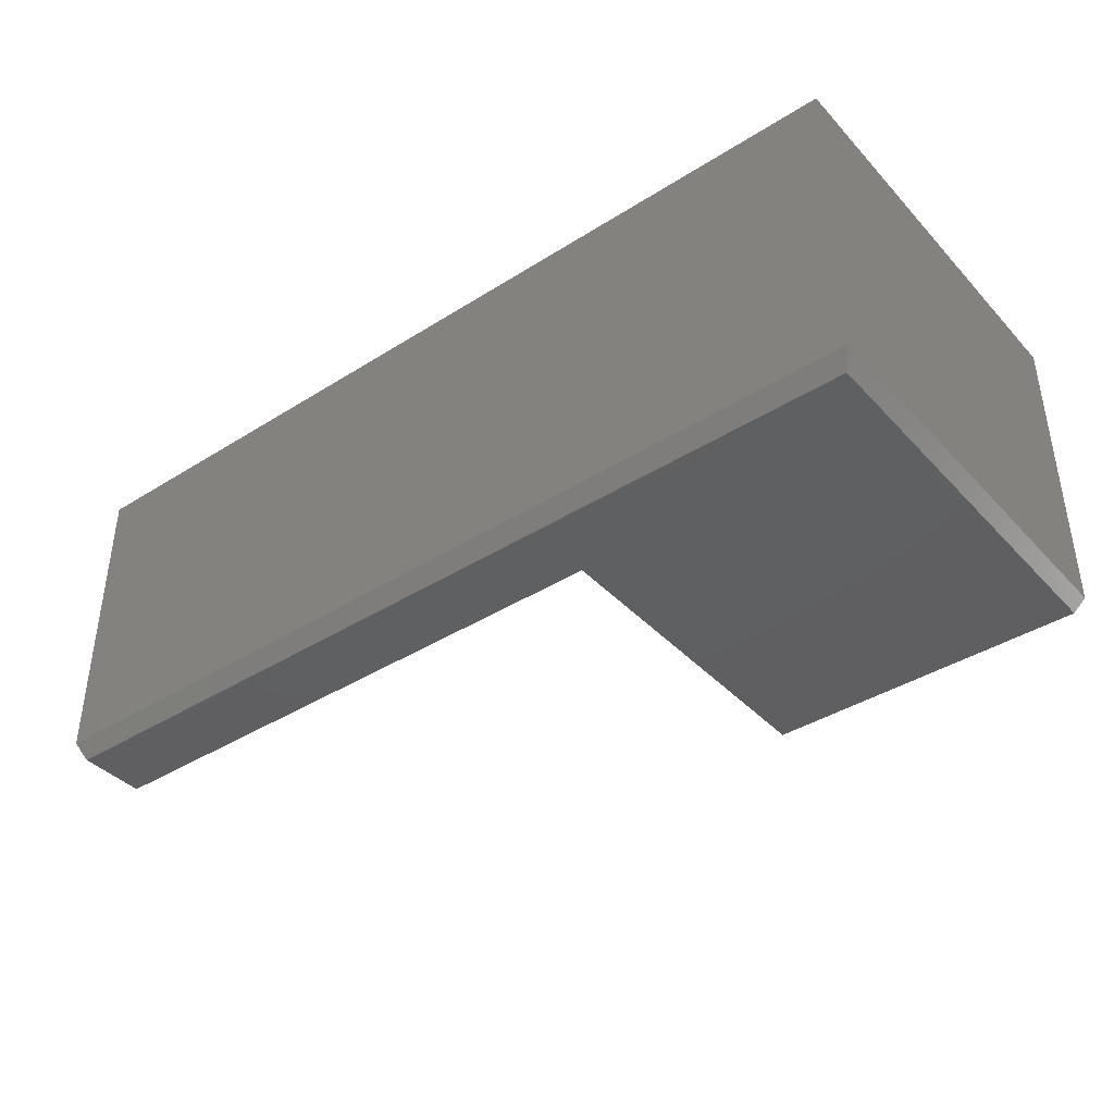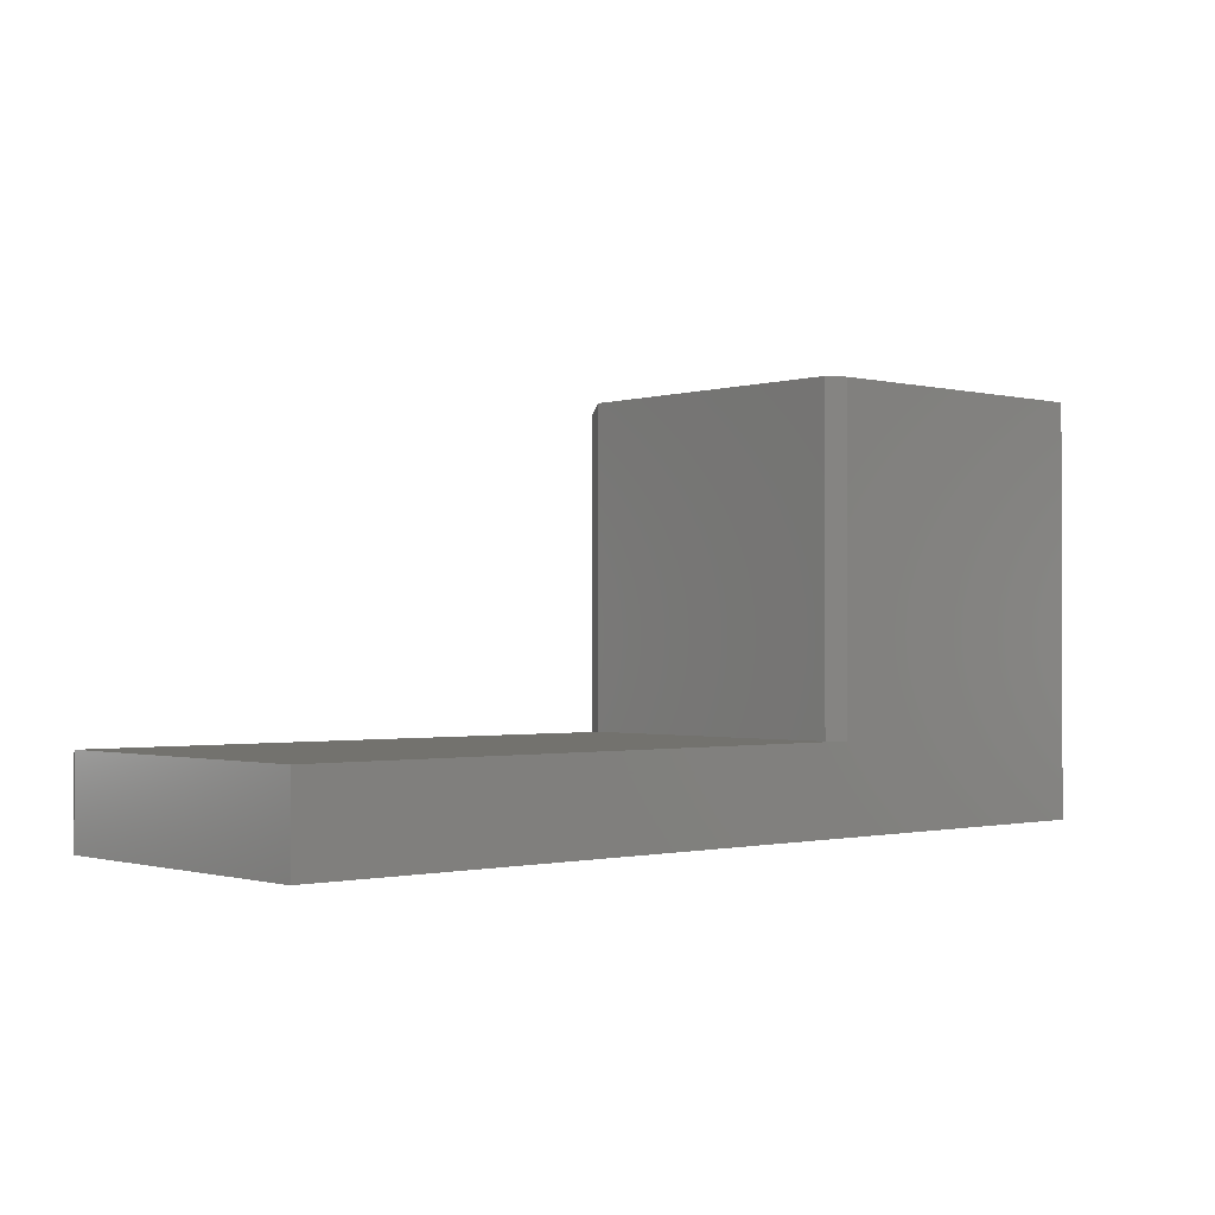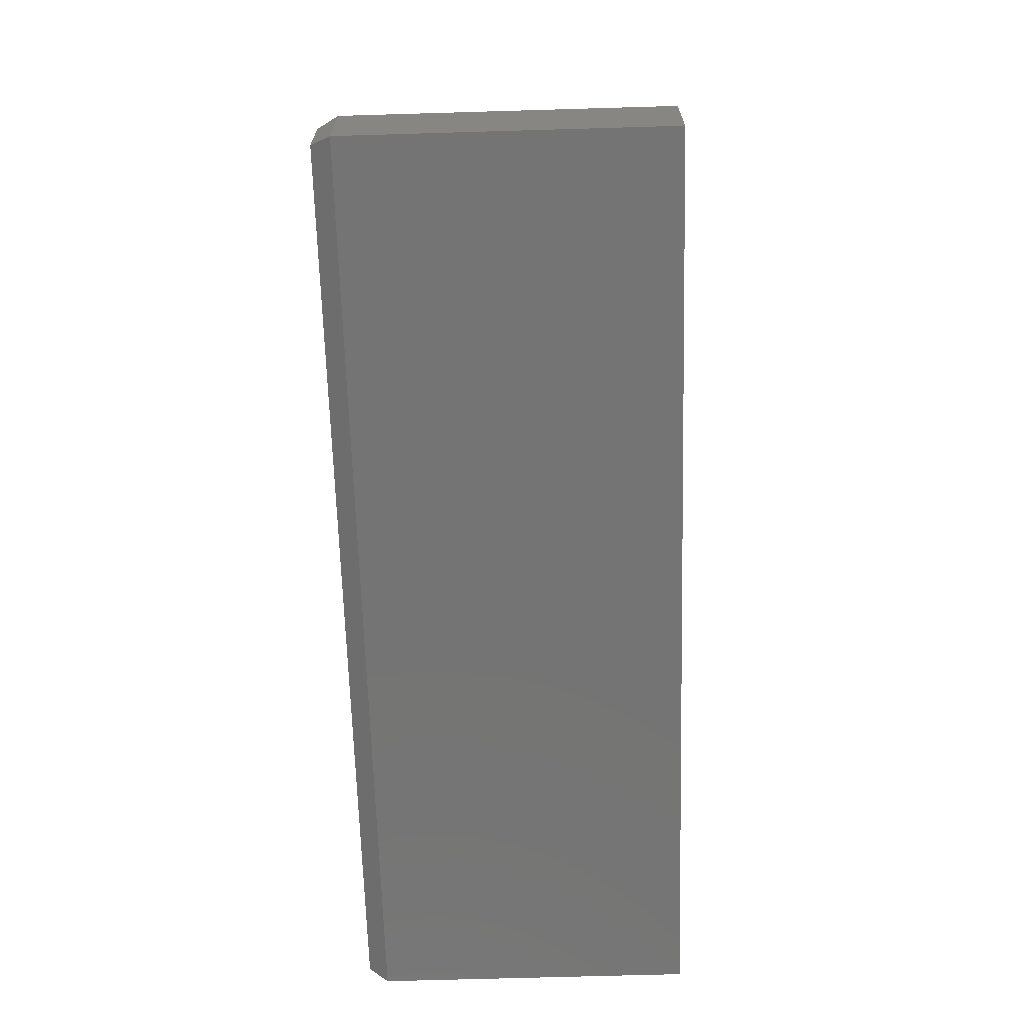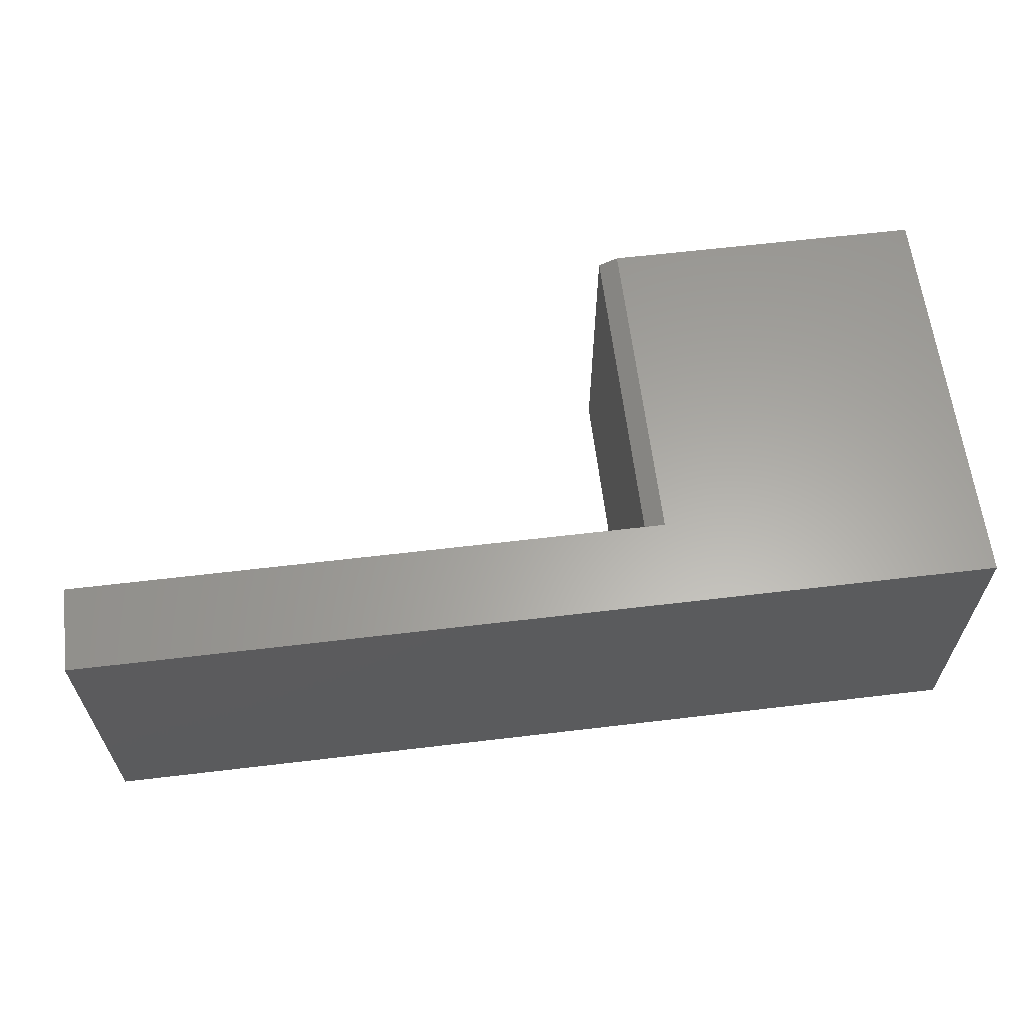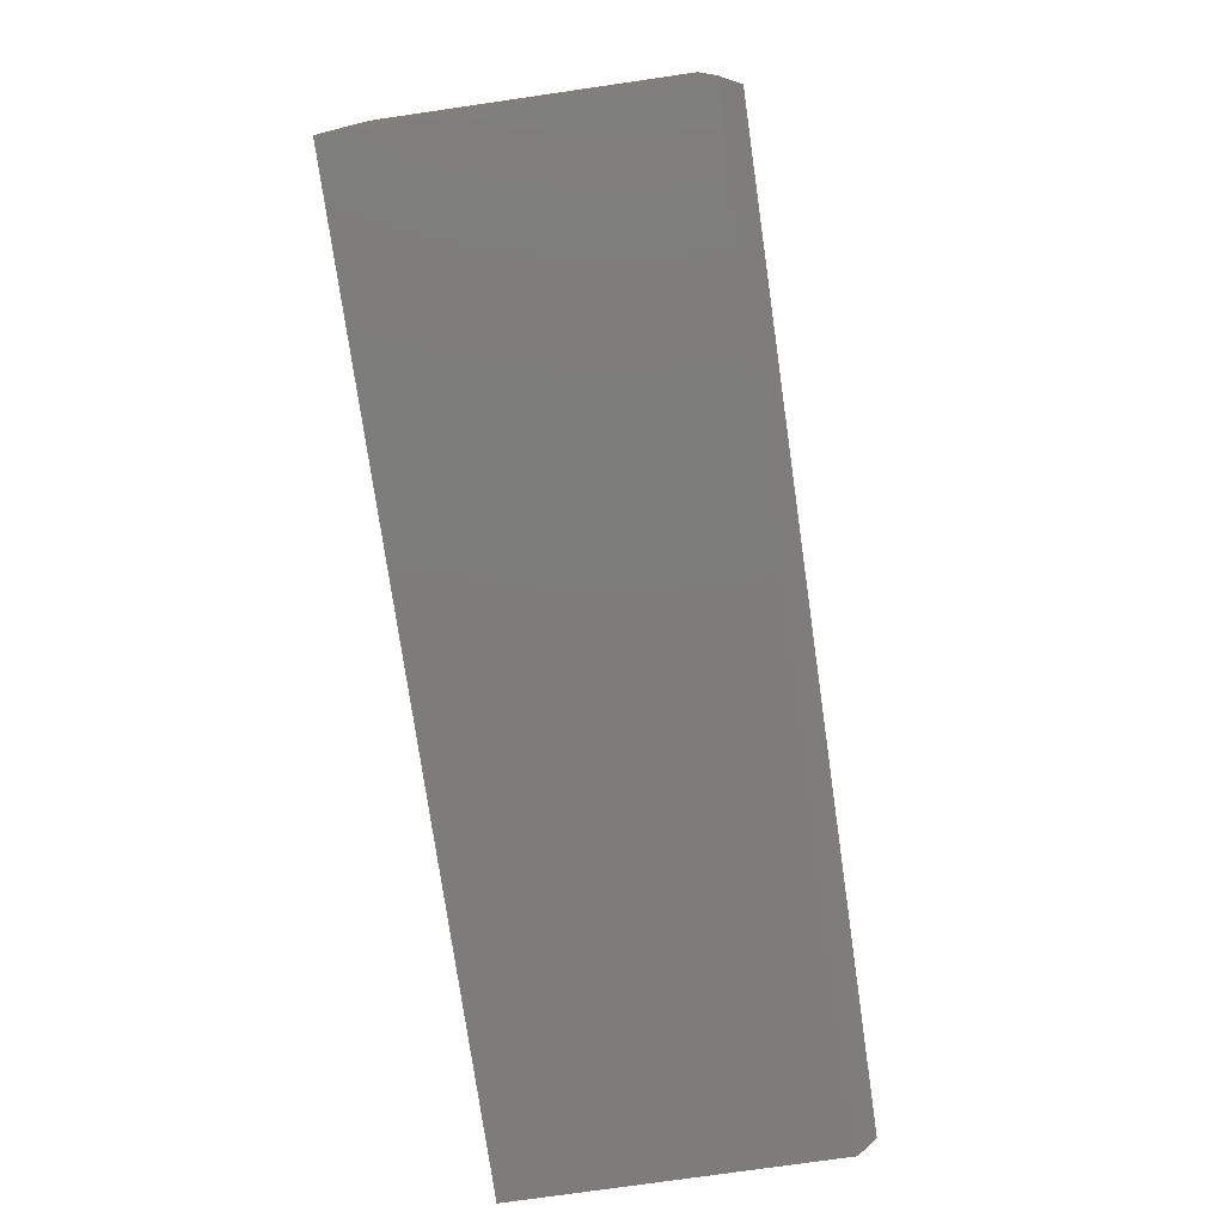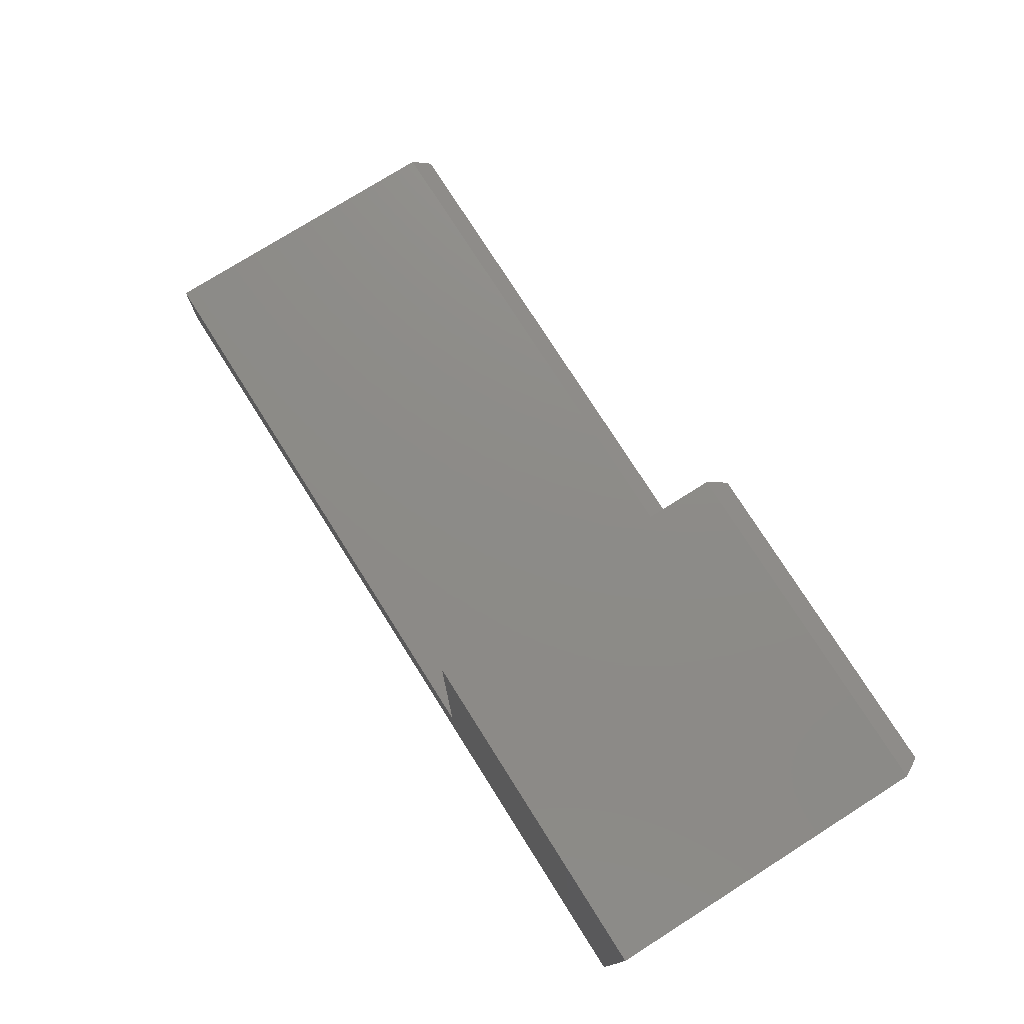
<metadata>
{"format":"stl","ext":"stl","renderer":"f3d","projection":"perspective","resolution":1024,"background":"white","views":[{"elev":-39.7,"azim":-142.0,"up":"+Y"},{"elev":-1.0,"azim":137.9,"up":"+Z"},{"elev":-66.5,"azim":91.7,"up":"+Z"},{"elev":62.1,"azim":173.1,"up":"+Y"},{"elev":-76.2,"azim":-81.8,"up":"+Z"},{"elev":75.7,"azim":-122.3,"up":"+Z"}]}
</metadata>
<code>
# stl→obj: 20 verts, 36 faces
v 0.75 0 -4.592e-17
v 0.75 0 0.07105
v 0.75 -0.2578 -4.592e-17
v 0.75 -0.2578 0.07105
v 2.079e-17 0 0.3395
v 2.079e-17 -0.2578 0.3395
v 0.2607 0 0.3395
v 0.2763 -0.2578 0.3395
v 0.2763 -0.007812 0.3395
v 0.2763 -0.007812 0.07105
v 0.2763 -0.2578 0.07105
v 0.2607 0 0.07105
v 0 0 0
v 0 -0.2578 0
v 0.2685 -0.2734 0.3317
v 0.007812 -0.2734 0.3317
v 0.2685 -0.2734 0.06324
v 0.007812 -0.2734 0.007812
v 0.7422 -0.2734 0.06324
v 0.7422 -0.2734 0.007812
f 1 2 3
f 3 2 4
f 5 6 7
f 7 6 8
f 7 8 9
f 10 9 11
f 11 9 8
f 7 12 5
f 5 12 13
f 12 2 13
f 13 2 1
f 11 4 10
f 10 4 2
f 10 2 12
f 14 13 3
f 3 13 1
f 10 12 9
f 9 12 7
f 15 16 17
f 17 16 18
f 17 18 19
f 19 18 20
f 6 5 14
f 14 5 13
f 8 6 15
f 15 6 16
f 11 8 17
f 17 8 15
f 4 11 19
f 19 11 17
f 3 4 20
f 20 4 19
f 14 3 18
f 18 3 20
f 6 14 16
f 16 14 18

</code>
